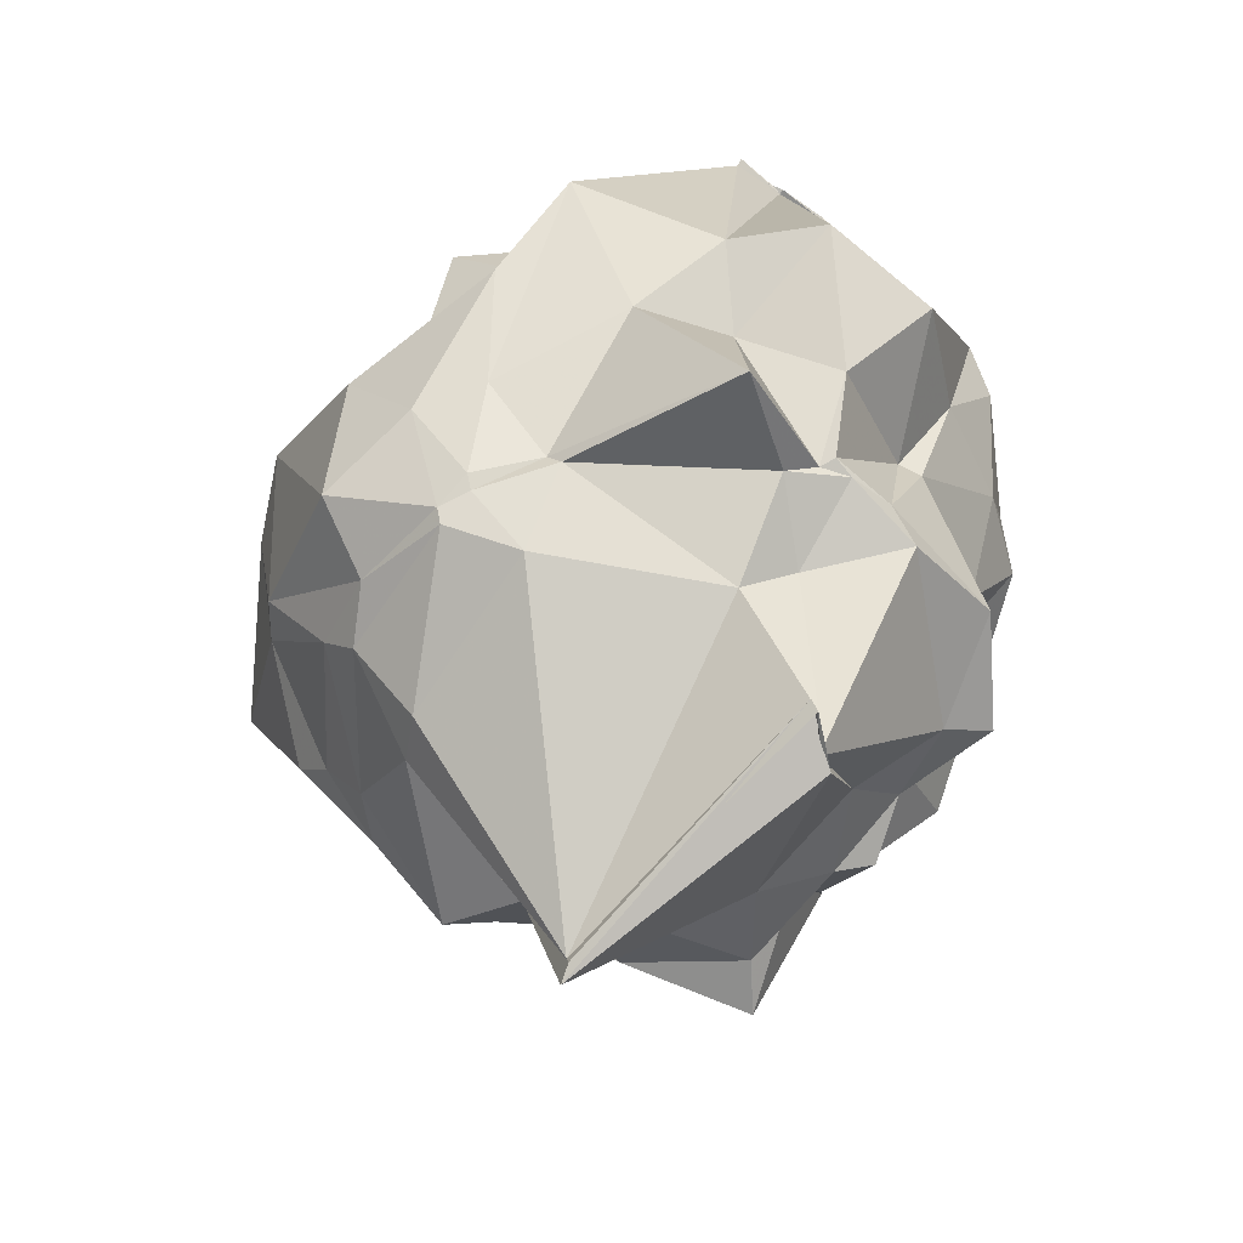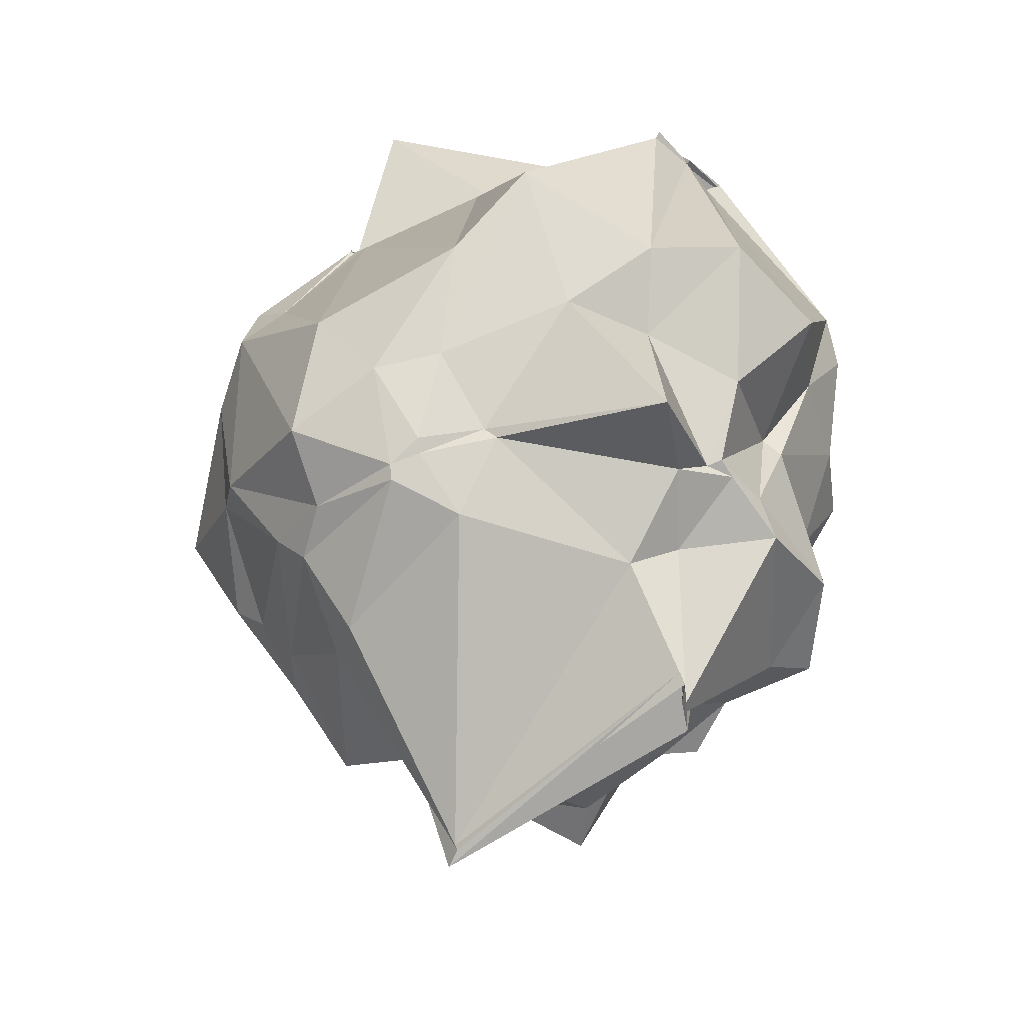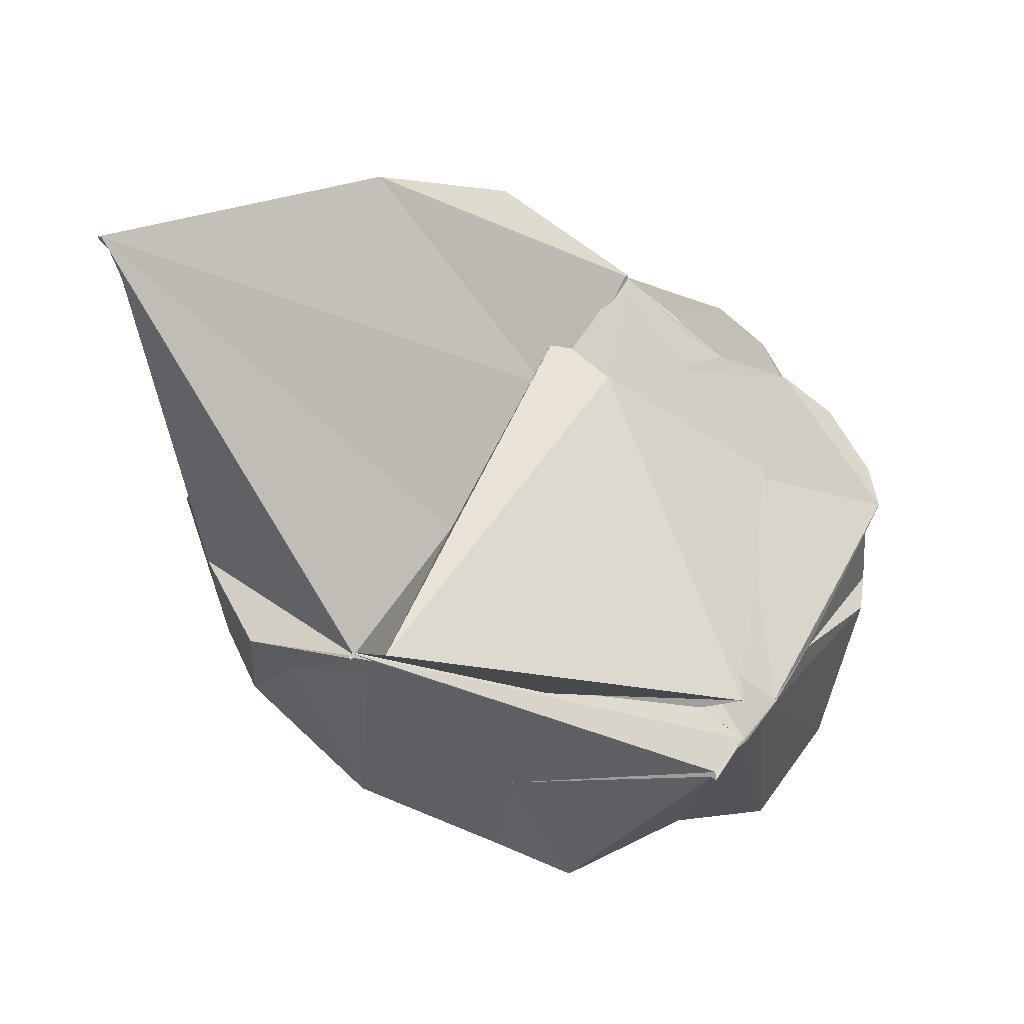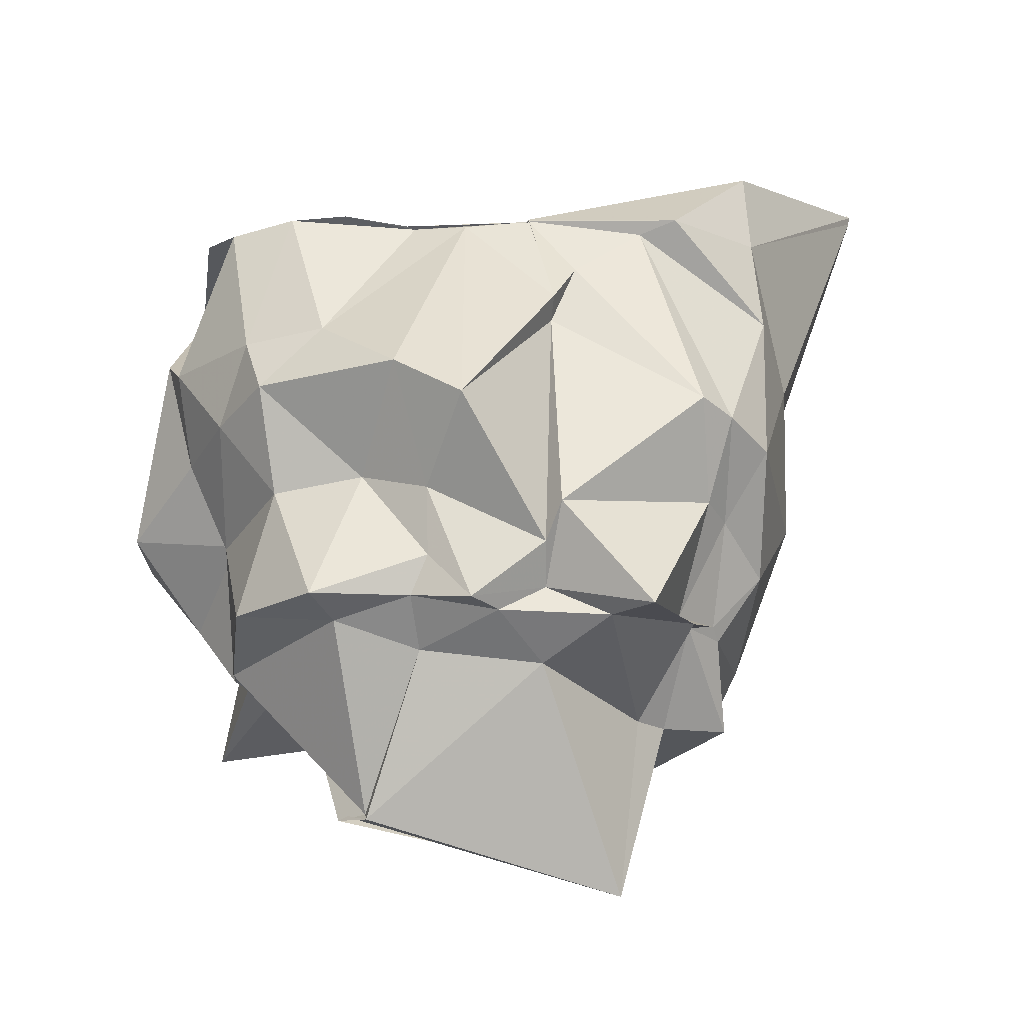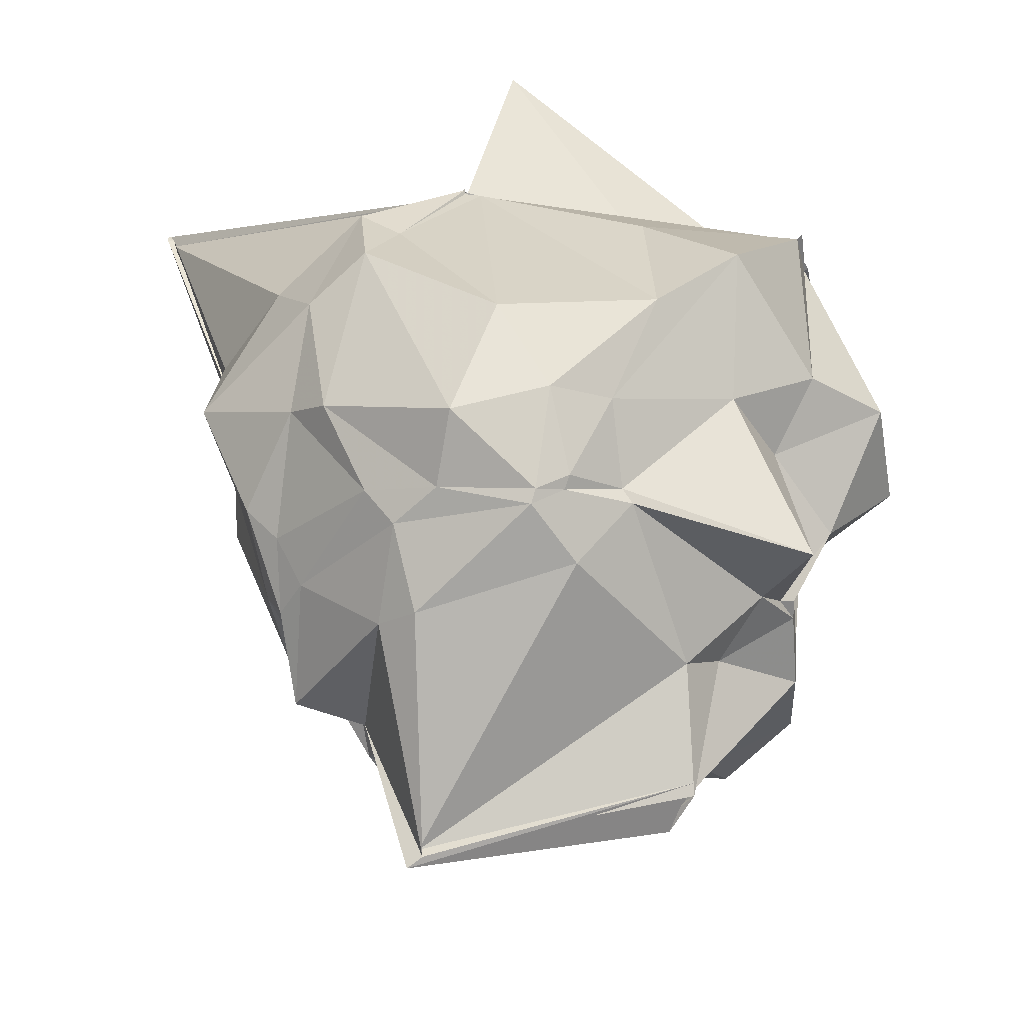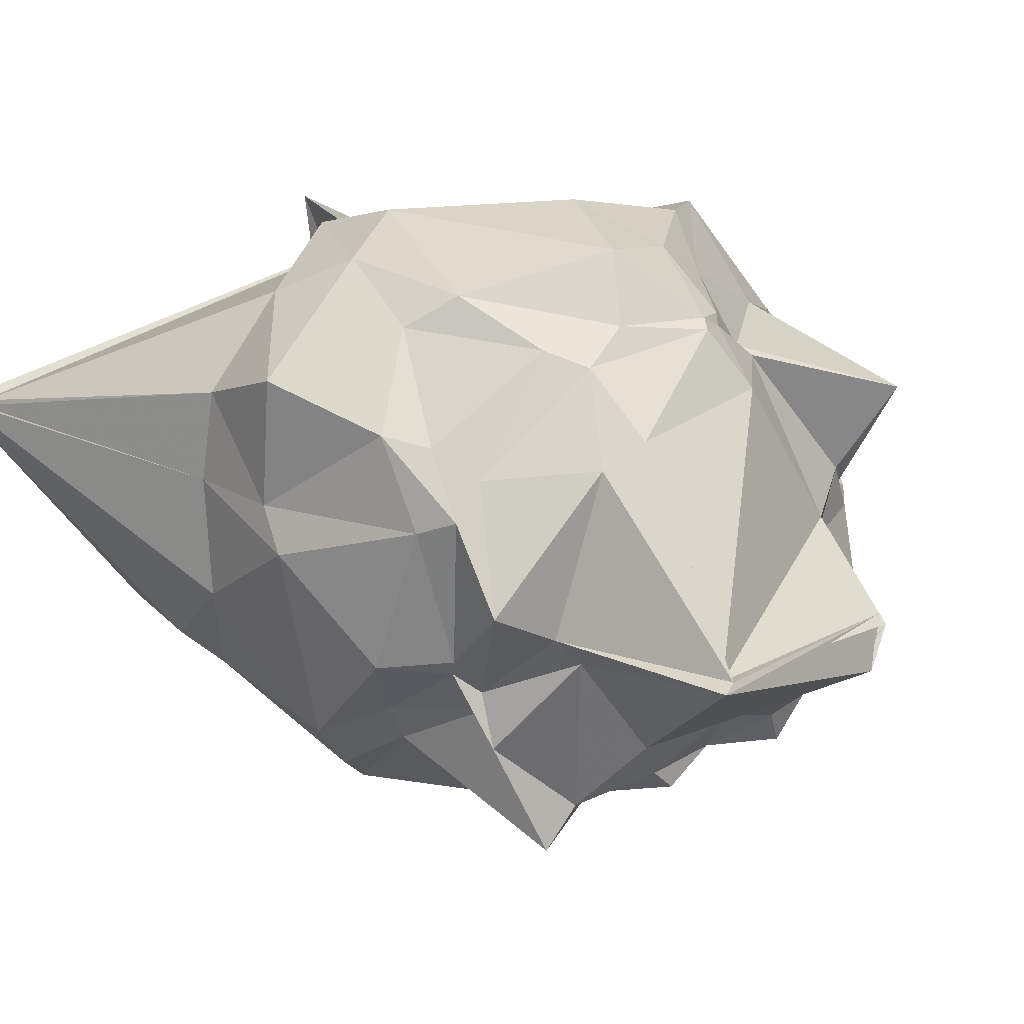
<metadata>
{"format":"obj","ext":"obj","renderer":"f3d","projection":"perspective","resolution":1024,"background":"white","views":[{"elev":-64.5,"azim":-129.5,"up":"+Z"},{"elev":-52.6,"azim":-137.6,"up":"+Z"},{"elev":76.9,"azim":-144.3,"up":"+Z"},{"elev":-26.3,"azim":0.1,"up":"+Z"},{"elev":-44.6,"azim":-170.4,"up":"+Z"},{"elev":19.4,"azim":141.3,"up":"+Y"}]}
</metadata>
<code>
v -1.491 -0.5324 0.9872
v -2.081 -0.2045 -1.375
v 0.2463 0.3587 1.816
v 0.2184 0.3547 1.817
v 0.2172 0.3358 1.797
v -1.349 0.985 1.026
v -1.343 1.007 1.053
v -1.342 0.998 1.037
v -1.323 0.9956 1.047
v -2.752 0.5314 0.9932
v -2.773 0.5573 1.001
v -2.769 0.4034 0.9955
v -2.787 0.1643 1.033
v -2.768 -0.09424 0.9778
v -2.558 -0.8307 0.9815
v -2.302 -0.9317 0.9972
v -1.788 -0.8453 1.009
v -1.304 -0.9174 0.9997
v -1.302 -0.9109 1.002
v -1.307 -0.932 0.9937
v -0.689 -0.9356 0.9952
v -0.3399 -0.6164 1.065
v -0.1819 0.2432 0.5744
v -0.2116 0.6126 0.5315
v -0.5372 0.9717 0.5463
v -0.9278 1.157 0.7735
v -1.097 1.148 0.6322
v -1.411 0.9917 1.019
v -2.109 0.9947 0.6581
v -2.749 0.5538 0.9785
v -2.764 0.3623 0.985
v -2.742 0.1968 0.9983
v -2.852 -0.4444 0.5626
v -2.788 -0.5862 0.4403
v -2.466 -0.9269 0.3978
v -2.145 -1.048 0.4053
v -1.573 -0.9021 0.985
v -1.204 -1.043 0.5608
v -1.114 -0.953 0.7404
v -0.8388 -0.896 0.9485
v -0.3034 -0.6135 0.674
v -0.1859 -0.2434 0.5429
v -0.1949 0.2439 0.1539
v -0.1928 0.7627 0.09746
v -0.7246 1.131 0.268
v -0.9847 1.27 0.3818
v -1.545 1.319 -0.1079
v -2.163 1.176 -0.03454
v -2.495 1.124 0.2388
v -2.737 0.6435 -0.028
v -3 0.405 -0.02482
v -3.007 -0.04215 -0.07615
v -2.739 -0.3906 0.1084
v -2.58 -0.7408 0.1136
v -2.394 -1.014 0.1542
v -1.841 -1.283 0.1236
v -1.571 -1.366 -0.06163
v -1.215 -0.9533 0.4956
v -0.6067 -1.018 0.1012
v -0.4854 -0.9094 0.06539
v -0.3286 -0.7089 0.01234
v -0.1712 0.07834 0.02365
v -0.3824 0.6232 -0.3794
v -0.6347 0.9589 -0.1859
v -0.8055 1.082 -0.309
v -1.348 1.231 -0.5801
v -1.728 1.163 -0.4455
v -1.952 1.02 -0.4076
v -2.412 0.7797 -0.2379
v -2.547 0.4547 -0.2509
v -2.735 0.1375 -0.4268
v -2.544 -0.2847 -0.2152
v -2.575 -0.3589 -0.2631
v -2.334 -0.8131 -0.2298
v -1.977 -0.8975 -0.1975
v -1.712 -1.035 -0.3105
v -1.244 -1.048 -0.5523
v -1.182 -1.115 -0.4084
v -0.5764 -0.7204 -0.225
v -0.5003 -0.5663 -0.2432
v -0.3396 -0.3093 -0.3796
v -0.403 0.28 -0.5653
v -0.5099 0.584 -0.5214
v -0.95 0.9135 -0.6442
v -1.251 0.978 -0.7388
v -1.636 0.9584 -0.792
v -1.766 0.9416 -0.7223
v -1.948 0.7617 -0.6506
v -2.654 0.5108 -0.884
v -2.501 0.0743 -0.7099
v -2.556 0.0494 -0.6953
v -2.542 -0.2049 -0.6837
v -2.475 -0.698 -0.7191
v -2.163 -0.9937 -0.7486
v -1.706 -0.9722 -0.5747
v -1.533 -1.021 -0.7753
v -1.244 -0.9019 -0.6844
v -0.8282 -1.071 -0.8254
v -0.6979 -0.4905 -0.6312
v -0.5437 -0.3156 -0.5993
v -0.5206 -0.2477 -0.6371
v -0.4805 0.3441 -0.7099
v 0.2509 0.3556 1.849
v 0.2386 0.3507 1.857
v -1.349 0.9903 1.032
v -1.344 1.014 1.056
v -1.332 1.005 1.05
v -1.335 0.9861 1.053
v -2.765 0.3619 0.9865
v -2.783 0.3632 0.9925
v -2.78 0.1685 1.021
v -2.675 -0.7298 0.9915
v -2.077 -0.9415 1.013
v -1.822 -0.8637 1.013
v -1.316 -0.9201 0.9946
v -1.304 -0.9197 1.01
v -0.3543 -0.5586 1.449
v -1.299 -0.355 0.9868
v -1.343 0.3419 0.9801
v -1.341 0.9755 1.033
v -2.048 0.6609 1.009
v -2.561 0.3542 0.984
v -2.303 0.1546 0.9648
v -2.153 -0.5196 0.9731
v -1.606 -0.6545 0.9922
v -1.324 -0.7131 0.9859
v -1.34 -0.6882 0.9878
v -1.219 -0.5489 1
v -1.556 1.001 1.83
v -2.68 0.2394 1.001
v -2.223 -0.5792 0.9991
v -1.358 -0.8731 1.011
v -0.5977 0.4847 -0.7032
v -1.058 0.858 -0.7897
v -1.612 0.9241 -0.8376
v -1.739 0.9033 -0.7609
v -1.983 0.7263 -0.7032
v -2.433 0.1722 -0.7658
v -2.544 -0.0284 -0.7197
v -2.521 -0.3175 -0.8145
v -2.075 -0.8405 -0.7989
v -1.773 -0.9214 -0.7276
v -1.427 -0.9234 -0.7894
v -0.9874 -0.9262 -0.812
v -0.647 -0.6186 -0.7181
v -0.6517 -0.4067 -0.6416
v -0.4843 0.02654 -0.9328
v -0.9397 0.5311 -1.006
v -1.105 0.6249 -1.057
v -1.752 0.6868 -0.9512
v -2.106 0.09394 -1.007
v -2.225 -0.06441 -0.8738
v -1.963 -0.3378 -1.422
v -1.741 -0.7233 -0.8744
v -1.255 -0.7136 -0.9277
v -0.8603 -0.2306 -0.9852
v -0.7479 -0.1104 -0.9706
v -1.006 -0.1161 -1.668
v -0.99 -0.1188 -1.629
v -2.077 -0.2369 -1.414
v -1.956 -0.3911 -1.461
v -0.9409 -0.1377 -1.7
f 3 23 4
f 4 23 24
f 4 24 5
f 5 24 25
f 5 25 6
f 6 25 26
f 6 26 7
f 7 26 27
f 7 27 8
f 8 27 28
f 8 28 9
f 9 28 29
f 9 29 10
f 10 29 30
f 10 30 11
f 11 30 31
f 11 31 12
f 12 31 32
f 12 32 13
f 13 32 33
f 13 33 14
f 14 33 34
f 14 34 15
f 15 34 35
f 15 35 16
f 16 35 36
f 16 36 17
f 17 36 37
f 17 37 18
f 18 37 38
f 18 38 19
f 19 38 39
f 19 39 20
f 20 39 40
f 20 40 21
f 21 40 41
f 21 41 22
f 22 41 42
f 22 42 3
f 3 42 23
f 23 43 24
f 24 43 44
f 24 44 25
f 25 44 45
f 25 45 26
f 26 45 46
f 26 46 27
f 27 46 47
f 27 47 28
f 28 47 48
f 28 48 29
f 29 48 49
f 29 49 30
f 30 49 50
f 30 50 31
f 31 50 51
f 31 51 32
f 32 51 52
f 32 52 33
f 33 52 53
f 33 53 34
f 34 53 54
f 34 54 35
f 35 54 55
f 35 55 36
f 36 55 56
f 36 56 37
f 37 56 57
f 37 57 38
f 38 57 58
f 38 58 39
f 39 58 59
f 39 59 40
f 40 59 60
f 40 60 41
f 41 60 61
f 41 61 42
f 42 61 62
f 42 62 23
f 23 62 43
f 43 63 44
f 44 63 64
f 44 64 45
f 45 64 65
f 45 65 46
f 46 65 66
f 46 66 47
f 47 66 67
f 47 67 48
f 48 67 68
f 48 68 49
f 49 68 69
f 49 69 50
f 50 69 70
f 50 70 51
f 51 70 71
f 51 71 52
f 52 71 72
f 52 72 53
f 53 72 73
f 53 73 54
f 54 73 74
f 54 74 55
f 55 74 75
f 55 75 56
f 56 75 76
f 56 76 57
f 57 76 77
f 57 77 58
f 58 77 78
f 58 78 59
f 59 78 79
f 59 79 60
f 60 79 80
f 60 80 61
f 61 80 81
f 61 81 62
f 62 81 82
f 62 82 43
f 43 82 63
f 63 83 64
f 64 83 84
f 64 84 65
f 65 84 85
f 65 85 66
f 66 85 86
f 66 86 67
f 67 86 87
f 67 87 68
f 68 87 88
f 68 88 69
f 69 88 89
f 69 89 70
f 70 89 90
f 70 90 71
f 71 90 91
f 71 91 72
f 72 91 92
f 72 92 73
f 73 92 93
f 73 93 74
f 74 93 94
f 74 94 75
f 75 94 95
f 75 95 76
f 76 95 96
f 76 96 77
f 77 96 97
f 77 97 78
f 78 97 98
f 78 98 79
f 79 98 99
f 79 99 80
f 80 99 100
f 80 100 81
f 81 100 101
f 81 101 82
f 82 101 102
f 82 102 63
f 63 102 83
f 103 104 118
f 104 119 118
f 104 105 119
f 105 120 119
f 105 106 120
f 106 107 120
f 107 121 120
f 107 108 121
f 108 122 121
f 108 109 122
f 109 110 122
f 110 123 122
f 110 111 123
f 111 124 123
f 111 112 124
f 112 113 124
f 113 125 124
f 113 114 125
f 114 126 125
f 114 115 126
f 115 116 126
f 116 127 126
f 116 117 127
f 117 118 127
f 117 103 118
f 118 119 128
f 119 129 128
f 119 120 129
f 120 121 129
f 121 130 129
f 121 122 130
f 122 123 130
f 123 131 130
f 123 124 131
f 124 125 131
f 125 132 131
f 125 126 132
f 126 127 132
f 127 128 132
f 127 118 128
f 133 148 134
f 134 148 149
f 134 149 135
f 135 149 150
f 135 150 136
f 136 150 137
f 137 150 151
f 137 151 138
f 138 151 152
f 138 152 139
f 139 152 140
f 140 152 153
f 140 153 141
f 141 153 154
f 141 154 142
f 142 154 143
f 143 154 155
f 143 155 144
f 144 155 156
f 144 156 145
f 145 156 146
f 146 156 157
f 146 157 147
f 147 157 148
f 147 148 133
f 148 158 149
f 149 158 159
f 149 159 150
f 150 159 151
f 151 159 160
f 151 160 152
f 152 160 153
f 153 160 161
f 153 161 154
f 154 161 155
f 155 161 162
f 155 162 156
f 156 162 157
f 157 162 158
f 157 158 148
f 3 4 103
f 103 4 104
f 4 5 104
f 104 5 105
f 5 6 105
f 105 6 106
f 6 7 106
f 7 8 106
f 106 8 107
f 8 9 107
f 107 9 108
f 9 10 108
f 108 10 109
f 10 11 109
f 11 12 109
f 109 12 110
f 12 13 110
f 110 13 111
f 13 14 111
f 111 14 112
f 14 15 112
f 15 16 112
f 112 16 113
f 16 17 113
f 113 17 114
f 17 18 114
f 114 18 115
f 18 19 115
f 19 20 115
f 115 20 116
f 20 21 116
f 116 21 117
f 21 22 117
f 117 22 103
f 22 3 103
f 83 133 84
f 84 133 134
f 84 134 85
f 85 134 135
f 85 135 86
f 86 135 136
f 86 136 87
f 87 136 88
f 88 136 137
f 88 137 89
f 89 137 138
f 89 138 90
f 90 138 139
f 90 139 91
f 91 139 92
f 92 139 140
f 92 140 93
f 93 140 141
f 93 141 94
f 94 141 142
f 94 142 95
f 95 142 96
f 96 142 143
f 96 143 97
f 97 143 144
f 97 144 98
f 98 144 145
f 98 145 99
f 99 145 100
f 100 145 146
f 100 146 101
f 101 146 147
f 101 147 102
f 102 147 133
f 102 133 83
f 128 129 1
f 129 130 1
f 130 131 1
f 131 132 1
f 132 128 1
f 159 158 2
f 160 159 2
f 161 160 2
f 162 161 2
f 158 162 2

</code>
